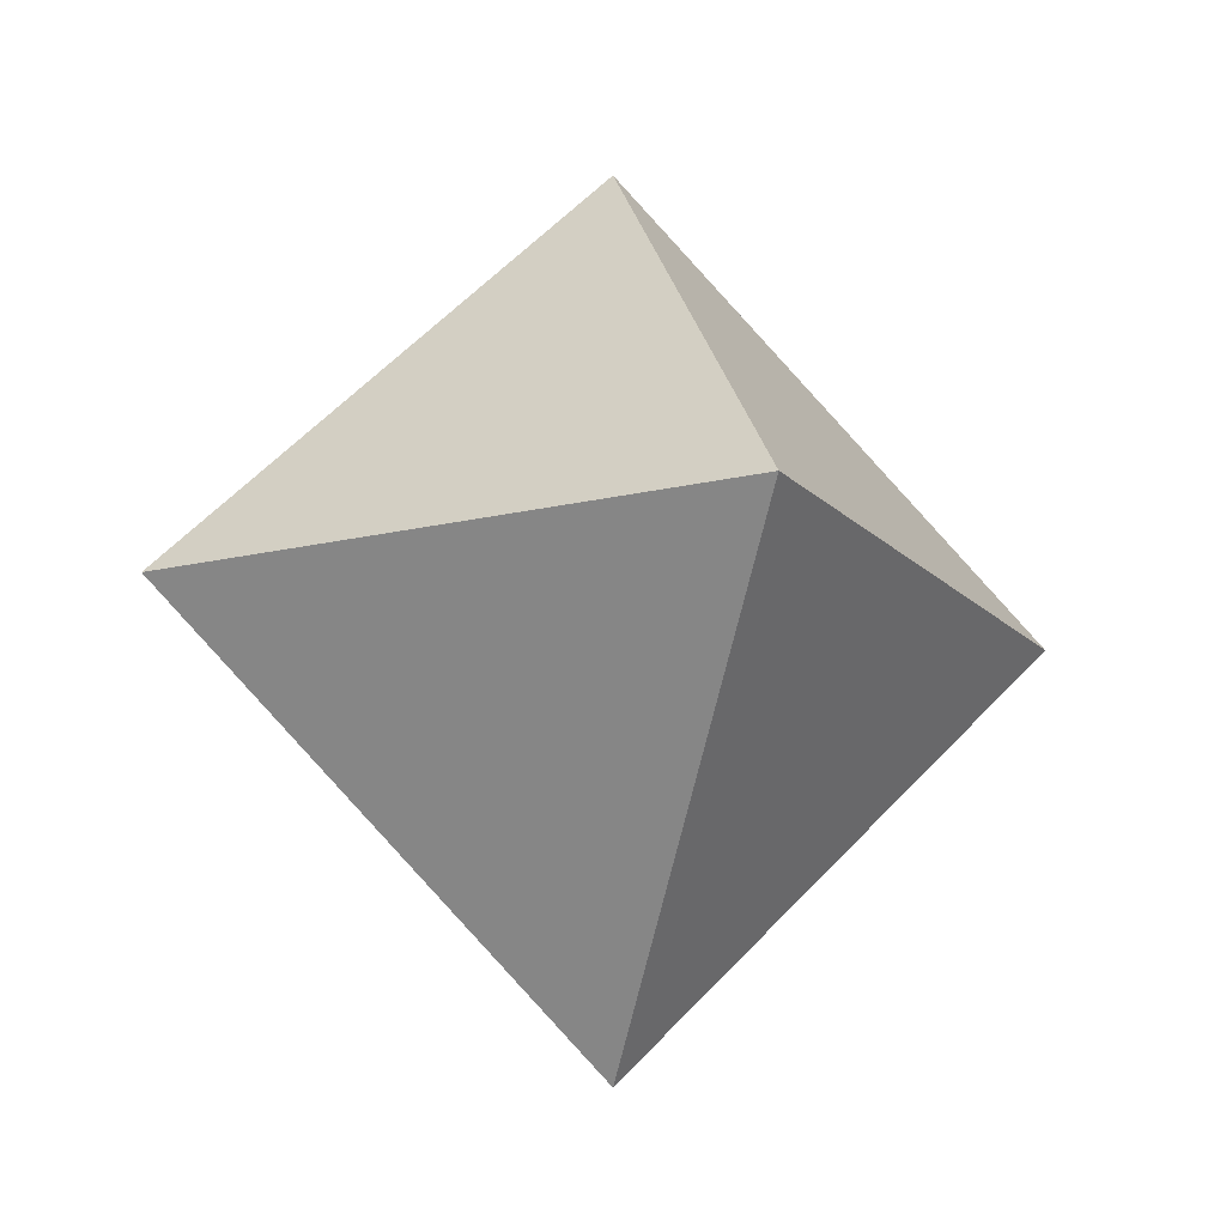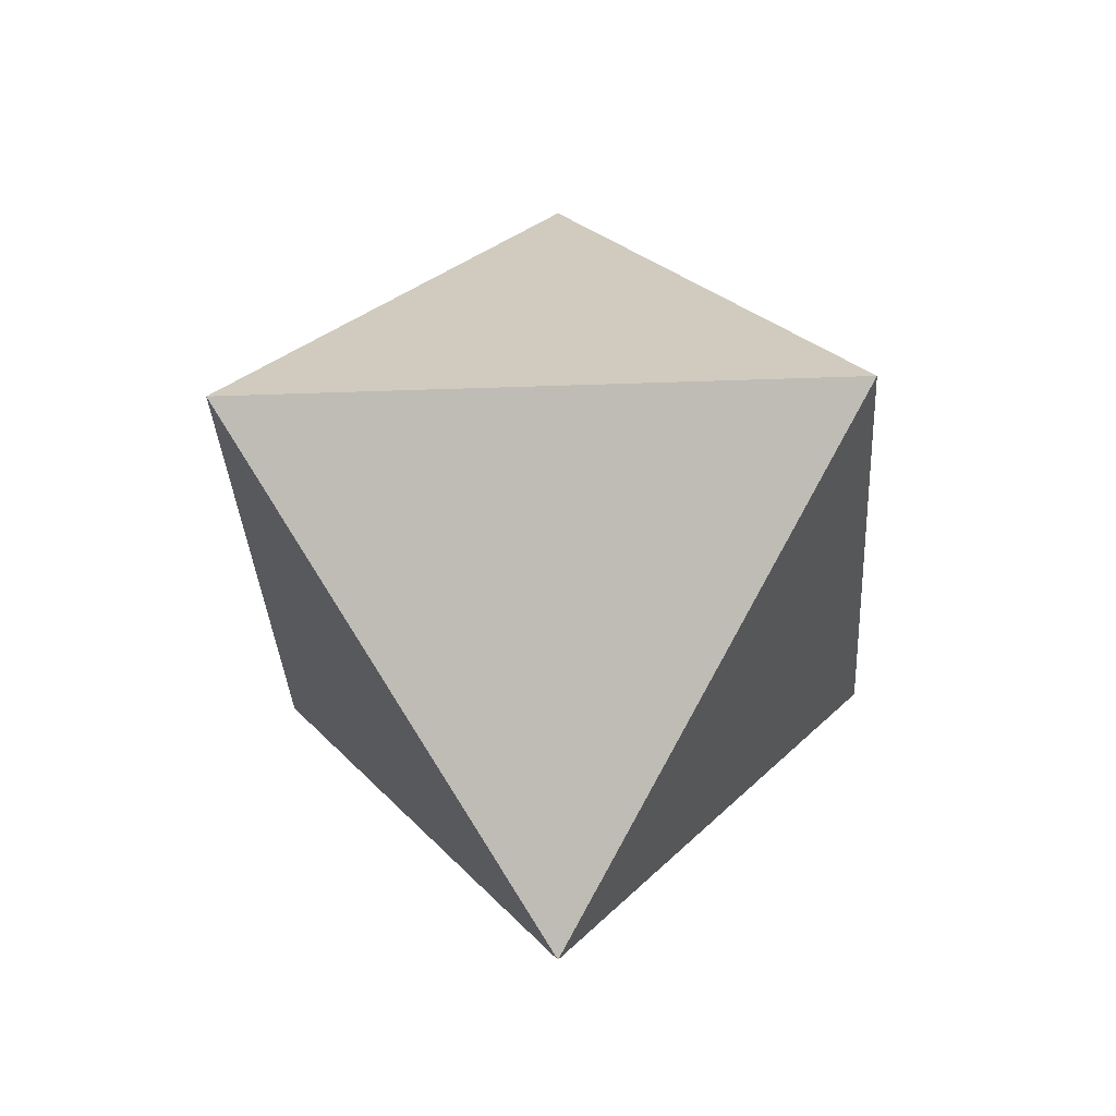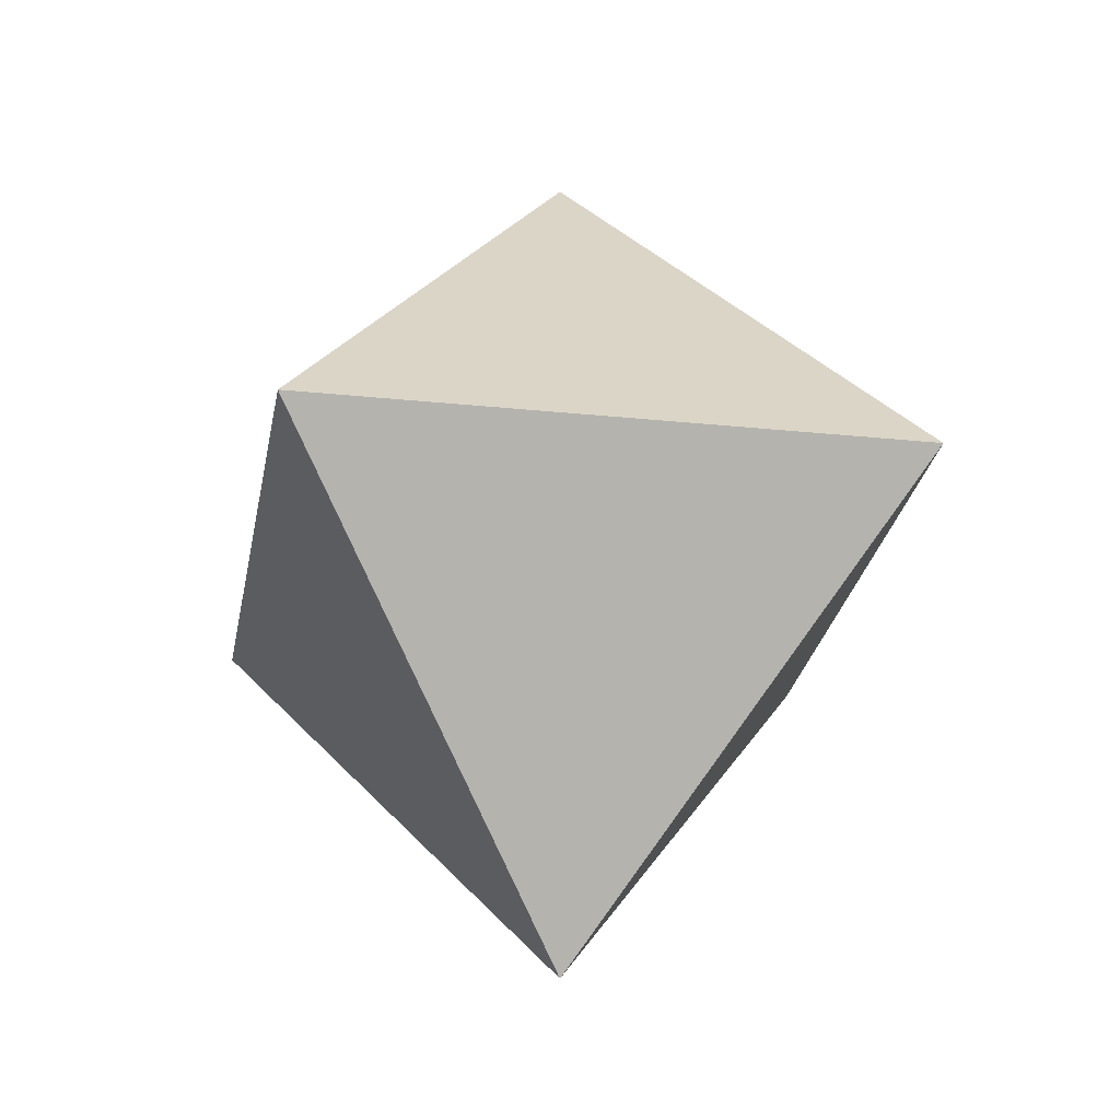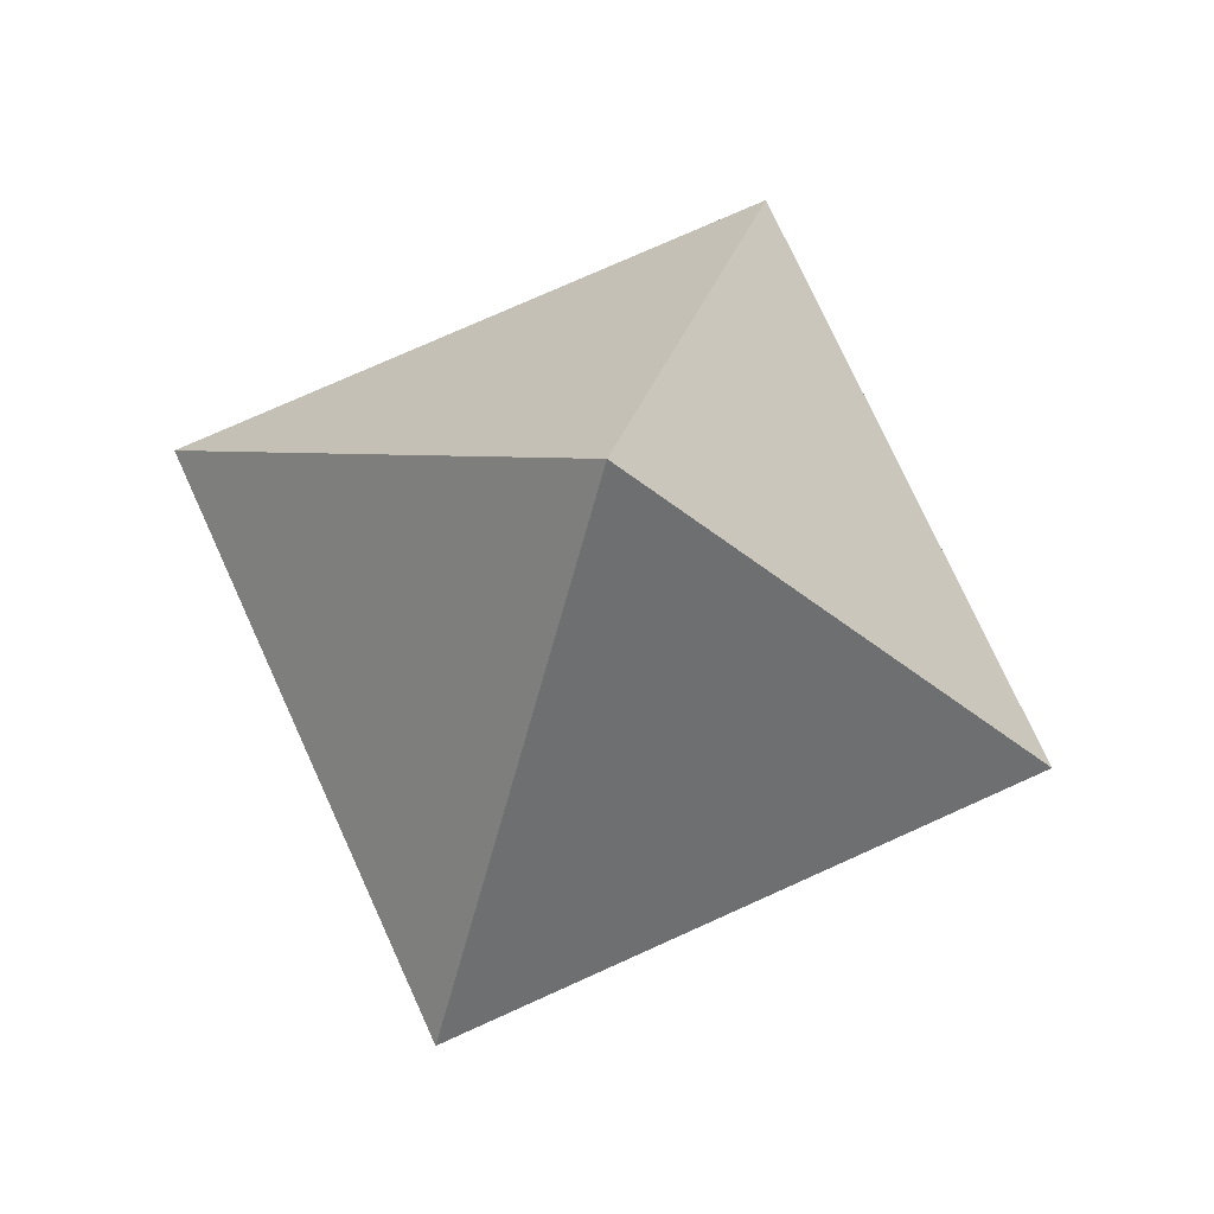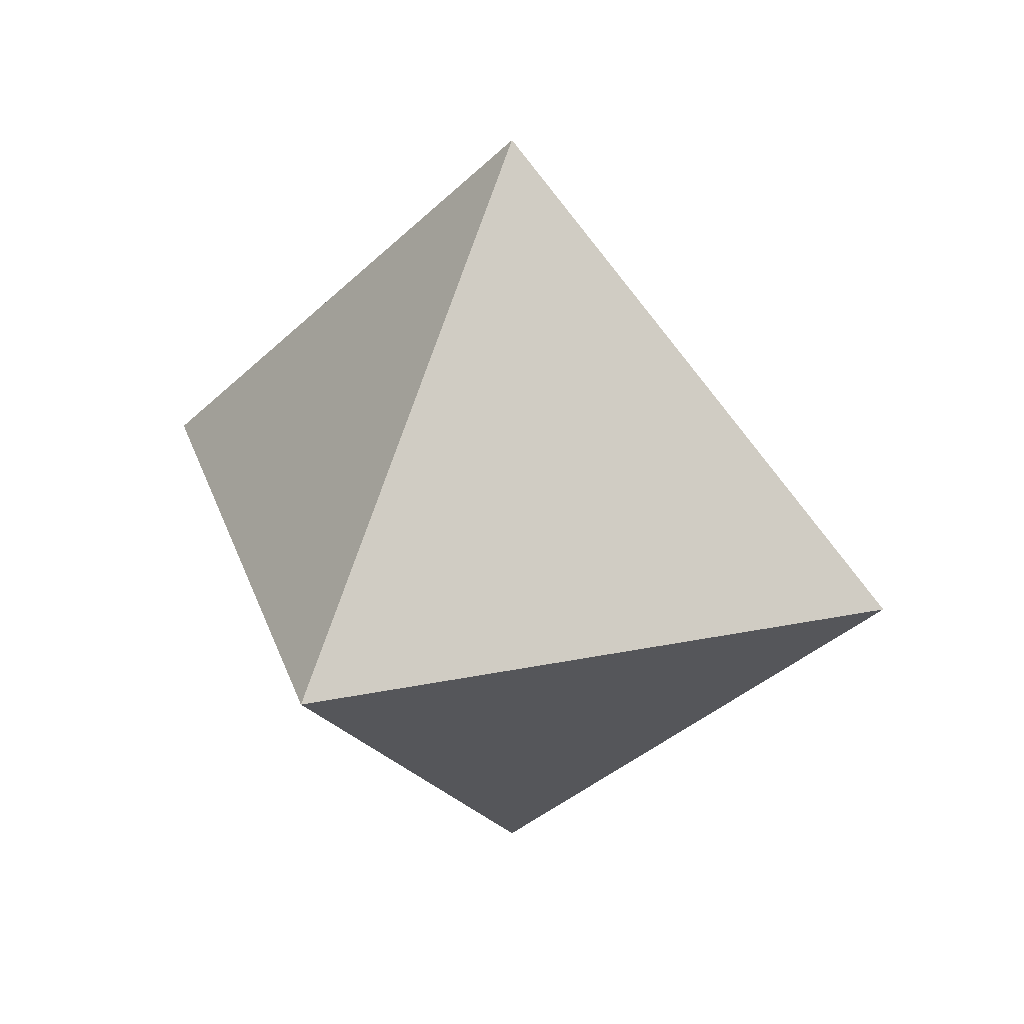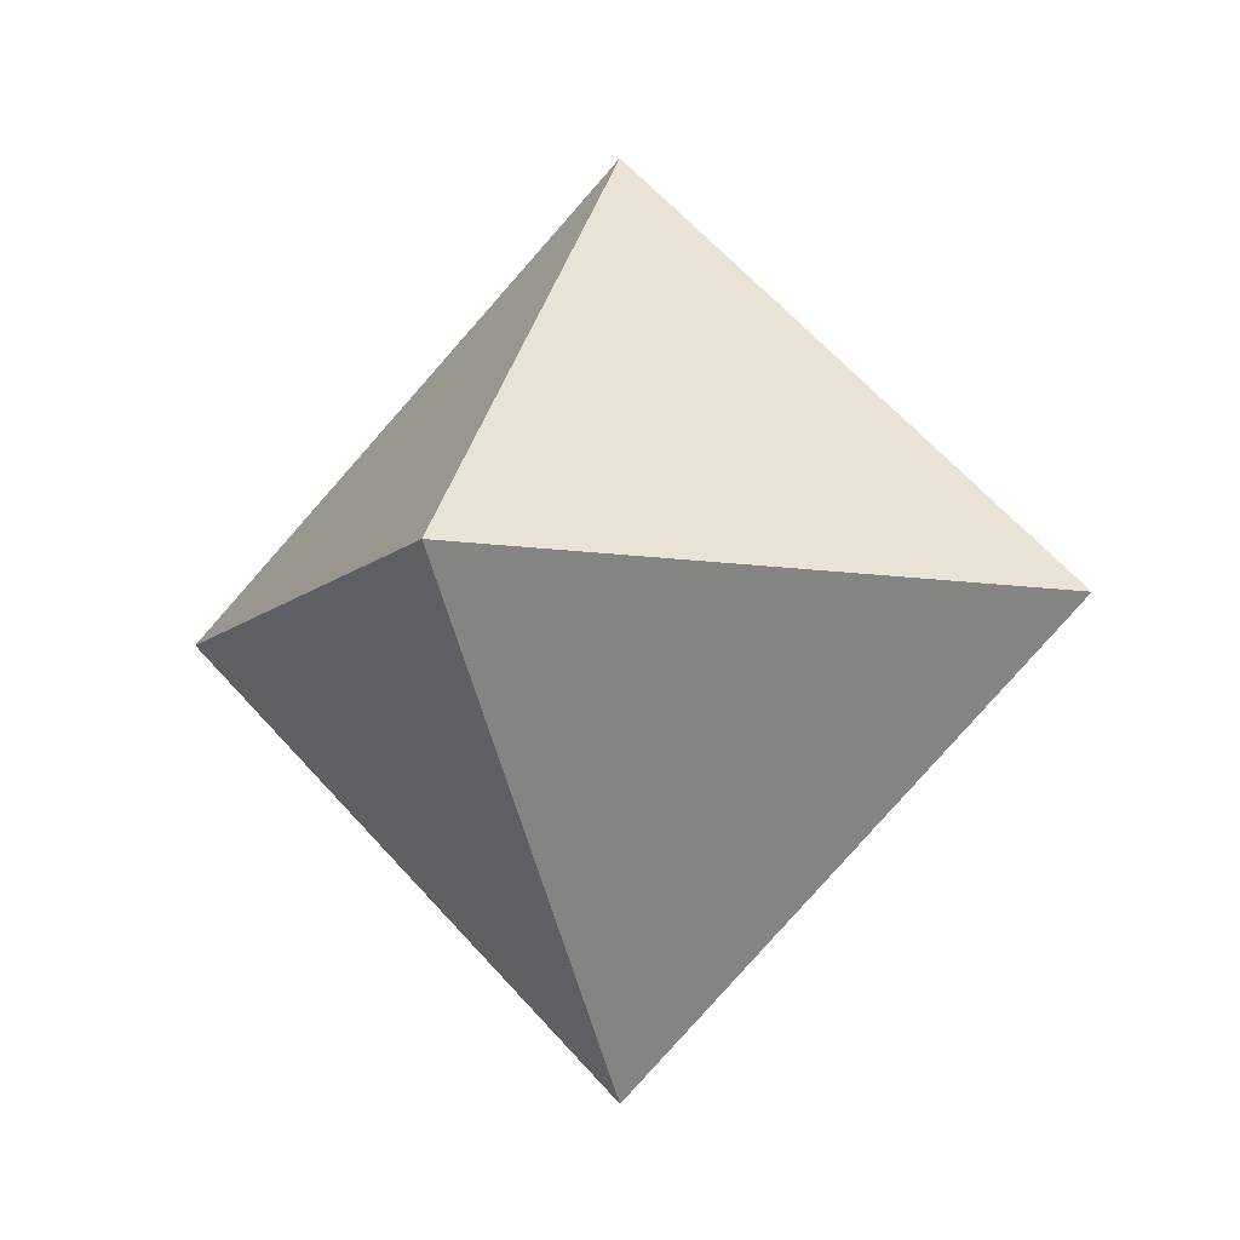
<metadata>
{"format":"obj","ext":"obj","renderer":"f3d","projection":"perspective","resolution":1024,"background":"white","views":[{"elev":-15.8,"azim":-107.6,"up":"+Y"},{"elev":-30.8,"azim":-131.9,"up":"+Z"},{"elev":-25.4,"azim":-144.6,"up":"+Z"},{"elev":74.3,"azim":20.6,"up":"+Y"},{"elev":29.3,"azim":-61.8,"up":"+Y"},{"elev":-9.0,"azim":-159.1,"up":"+Y"}]}
</metadata>
<code>
v 0 102.7 0
v 0 2.696 100
v -100 2.696 -4e-06
v 9e-06 2.696 -100
v 100 2.696 1e-06
v 0 -97.3 0
f 1 3 2
f 1 4 3
f 1 5 4
f 1 2 5
f 2 3 6
f 3 4 6
f 4 5 6
f 5 2 6

</code>
